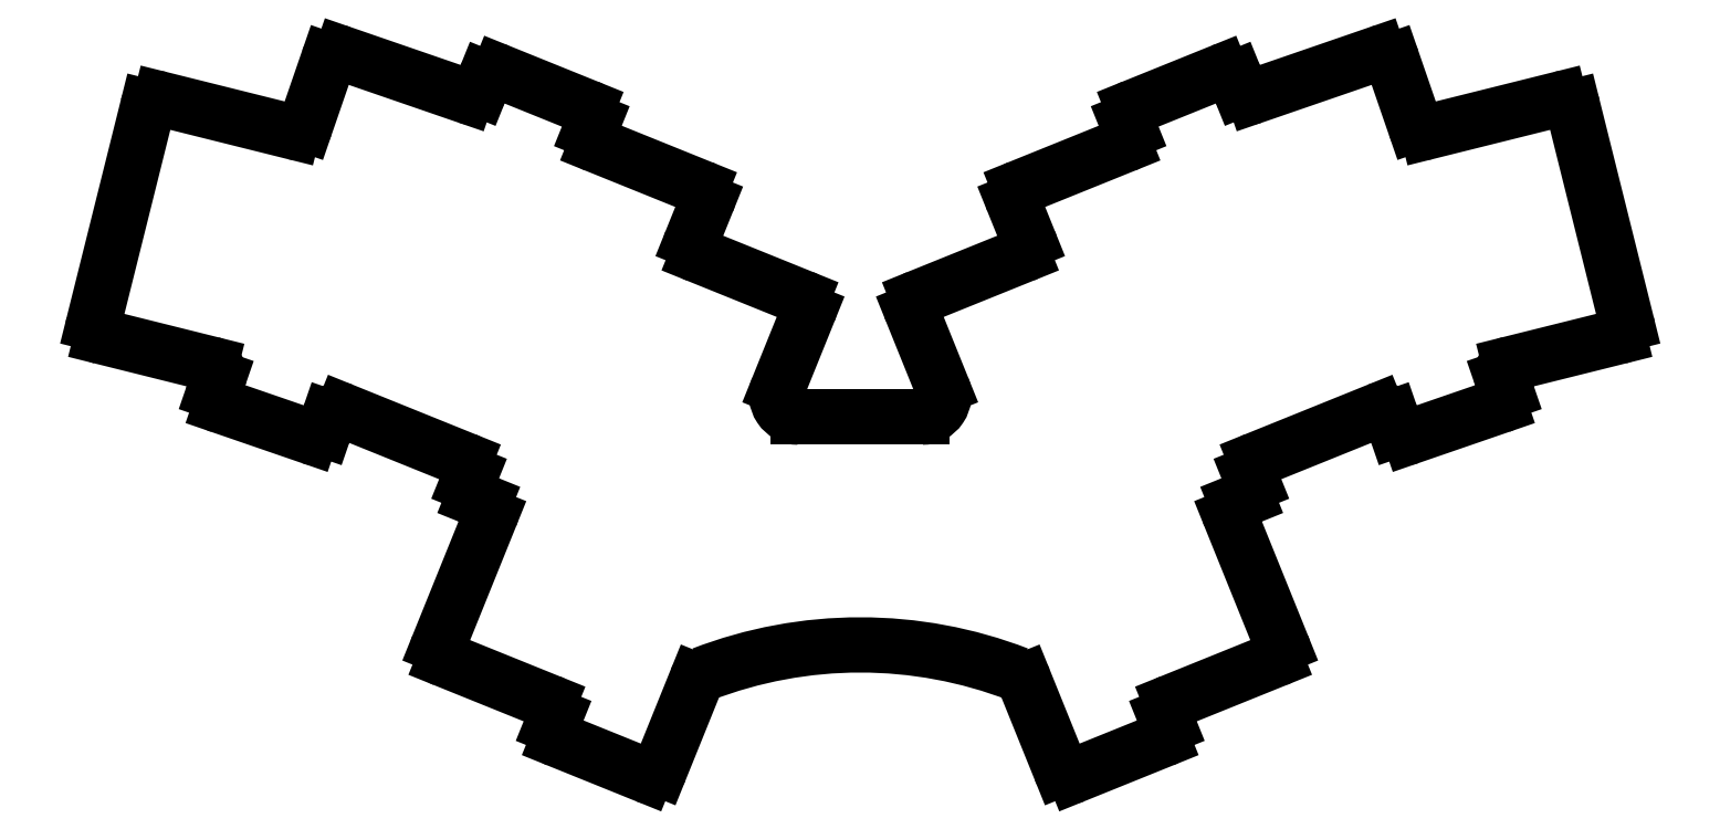
<metadata>
{"format":"dxf","ext":"dxf","renderer":"ezdxf+matplotlib","layout":"modelspace","background":"white","min_lineweight":24,"dpi":150}
</metadata>
<code>
0
SECTION
2
ENTITIES
0
LINE
8
0
10
181
20
-121.4
11
164.2
21
-121.4
0
LINE
8
0
10
161.4
20
-117.3
11
165.5
21
-107
0
LINE
8
0
10
150.3
20
-99.27
11
164.7
21
-105.1
0
LINE
8
0
10
179.6
20
-107
11
183.8
21
-117.3
0
LINE
8
0
10
180.5
20
-105.1
11
194.8
21
-99.27
0
ARC
8
0
10
181
20
-118.4
40
3
50
270
51
22
0
ARC
8
0
10
164.2
20
-118.4
40
3
50
158
51
270
0
ARC
8
0
10
172.6
20
-212.6
40
60
50
68.91
51
111.1
0
LINE
8
0
10
68.83
20
-110.4
11
83.78
21
-114.2
0
LINE
8
0
10
67.74
20
-108.6
11
75.11
21
-79.02
0
LINE
8
0
10
76.93
20
-77.93
11
94.98
21
-82.43
0
LINE
8
0
10
85.11
20
-119.9
11
97.4
21
-124.1
0
LINE
8
0
10
99.31
20
-123.2
11
99.91
21
-121.5
0
LINE
8
0
10
84.83
20
-116.1
11
84.18
21
-118
0
LINE
8
0
10
101.7
20
-71.68
11
118.7
21
-77.54
0
LINE
8
0
10
96.76
20
-81.46
11
99.81
21
-72.61
0
LINE
8
0
10
101.9
20
-120.6
11
118.5
21
-127.3
0
LINE
8
0
10
135.6
20
-82.28
11
136.1
21
-81
0
LINE
8
0
10
135.3
20
-79.05
11
123.3
21
-74.18
0
LINE
8
0
10
121.3
20
-75.01
11
120.6
21
-76.68
0
LINE
8
0
10
119.7
20
-132.5
11
121.2
21
-133.1
0
LINE
8
0
10
119.3
20
-129.2
11
118.8
21
-130.5
0
LINE
8
0
10
149.5
20
-97.32
11
151.6
21
-91.99
0
LINE
8
0
10
136.4
20
-84.23
11
150.8
21
-90.04
0
LINE
8
0
10
261.4
20
-114.2
11
276.3
21
-110.4
0
LINE
8
0
10
270.1
20
-79.02
11
277.4
21
-108.6
0
LINE
8
0
10
250.2
20
-82.43
11
268.2
21
-77.93
0
LINE
8
0
10
247.8
20
-124.1
11
260.1
21
-119.9
0
LINE
8
0
10
261
20
-118
11
260.3
21
-116.1
0
LINE
8
0
10
245.3
20
-121.5
11
245.9
21
-123.2
0
LINE
8
0
10
245.4
20
-72.61
11
248.4
21
-81.46
0
LINE
8
0
10
226.4
20
-77.54
11
243.5
21
-71.68
0
LINE
8
0
10
226.7
20
-127.3
11
243.3
21
-120.6
0
LINE
8
0
10
224.5
20
-76.68
11
223.9
21
-75.01
0
LINE
8
0
10
221.9
20
-74.18
11
209.9
21
-79.05
0
LINE
8
0
10
209
20
-81
11
209.6
21
-82.28
0
LINE
8
0
10
224
20
-133.1
11
225.5
21
-132.5
0
LINE
8
0
10
226.3
20
-130.5
11
225.8
21
-129.2
0
LINE
8
0
10
194.4
20
-90.04
11
208.7
21
-84.23
0
LINE
8
0
10
193.5
20
-91.99
11
195.7
21
-97.32
0
LINE
8
0
10
115.7
20
-154.6
11
130.1
21
-160.4
0
LINE
8
0
10
114.9
20
-152.6
11
122
21
-135
0
LINE
8
0
10
131.2
20
-165.6
11
143.3
21
-170.4
0
LINE
8
0
10
145.2
20
-169.6
11
150.1
21
-157.4
0
LINE
8
0
10
130.9
20
-162.3
11
130.4
21
-163.6
0
LINE
8
0
10
215.1
20
-160.4
11
229.5
21
-154.6
0
LINE
8
0
10
223.2
20
-135
11
230.3
21
-152.6
0
LINE
8
0
10
201.9
20
-170.4
11
213.9
21
-165.6
0
LINE
8
0
10
214.8
20
-163.6
11
214.3
21
-162.3
0
LINE
8
0
10
195
20
-157.4
11
199.9
21
-169.6
0
ARC
8
0
10
164.1
20
-106.5
40
1.5
50
338
51
68
0
ARC
8
0
10
150.9
20
-97.88
40
1.5
50
158
51
248
0
ARC
8
0
10
150.3
20
-91.43
40
1.5
50
338
51
68
0
ARC
8
0
10
137
20
-82.84
40
1.5
50
158
51
248
0
ARC
8
0
10
134.7
20
-80.44
40
1.5
50
338
51
68
0
ARC
8
0
10
122.7
20
-75.57
40
1.5
50
68
51
158
0
ARC
8
0
10
119.2
20
-76.12
40
1.5
50
251
51
338
0
ARC
8
0
10
101.2
20
-73.1
40
1.5
50
71
51
161
0
ARC
8
0
10
95.34
20
-80.97
40
1.5
50
256
51
341
0
ARC
8
0
10
76.57
20
-79.38
40
1.5
50
76
51
166
0
ARC
8
0
10
69.19
20
-109
40
1.5
50
166
51
256
0
ARC
8
0
10
83.41
20
-115.6
40
1.5
50
341
51
76
0
ARC
8
0
10
85.6
20
-118.5
40
1.5
50
161
51
251
0
ARC
8
0
10
97.89
20
-122.7
40
1.5
50
251
51
341
0
ARC
8
0
10
101.3
20
-121.9
40
1.5
50
68
51
161
0
ARC
8
0
10
118
20
-128.7
40
1.5
50
338
51
68
0
ARC
8
0
10
120.2
20
-131.1
40
1.5
50
158
51
248
0
ARC
8
0
10
120.6
20
-134.5
40
1.5
50
338
51
68
0
ARC
8
0
10
116.3
20
-153.2
40
1.5
50
158
51
248
0
ARC
8
0
10
129.5
20
-161.8
40
1.5
50
338
51
68
0
ARC
8
0
10
131.8
20
-164.2
40
1.5
50
158
51
248
0
ARC
8
0
10
143.8
20
-169.1
40
1.5
50
248
51
338
0
ARC
8
0
10
151.5
20
-158
40
1.5
50
111.1
51
158
0
ARC
8
0
10
193.6
20
-158
40
1.5
50
22
51
68.91
0
ARC
8
0
10
201.3
20
-169.1
40
1.5
50
202
51
292
0
ARC
8
0
10
213.4
20
-164.2
40
1.5
50
292
51
22
0
ARC
8
0
10
215.7
20
-161.8
40
1.5
50
112
51
202
0
ARC
8
0
10
228.9
20
-153.2
40
1.5
50
292
51
22
0
ARC
8
0
10
224.6
20
-134.5
40
1.5
50
112
51
202
0
ARC
8
0
10
224.9
20
-131.1
40
1.5
50
292
51
22
0
ARC
8
0
10
227.2
20
-128.7
40
1.5
50
112
51
202
0
ARC
8
0
10
243.8
20
-121.9
40
1.5
50
19
51
112
0
ARC
8
0
10
247.3
20
-122.7
40
1.5
50
199
51
289
0
ARC
8
0
10
259.6
20
-118.5
40
1.5
50
289
51
19
0
ARC
8
0
10
261.8
20
-115.6
40
1.5
50
104
51
199
0
ARC
8
0
10
276
20
-109
40
1.5
50
284
51
14
0
ARC
8
0
10
268.6
20
-79.38
40
1.5
50
14
51
104
0
ARC
8
0
10
249.8
20
-80.97
40
1.5
50
199
51
284
0
ARC
8
0
10
243.9
20
-73.1
40
1.5
50
19
51
109
0
ARC
8
0
10
225.9
20
-76.12
40
1.5
50
202
51
289
0
ARC
8
0
10
222.5
20
-75.57
40
1.5
50
22
51
112
0
ARC
8
0
10
210.4
20
-80.44
40
1.5
50
112
51
202
0
ARC
8
0
10
208.2
20
-82.84
40
1.5
50
292
51
22
0
ARC
8
0
10
194.9
20
-91.43
40
1.5
50
112
51
202
0
ARC
8
0
10
194.3
20
-97.88
40
1.5
50
292
51
22
0
ARC
8
0
10
181
20
-106.5
40
1.5
50
112
51
202
0
ENDSEC
0
EOF

</code>
